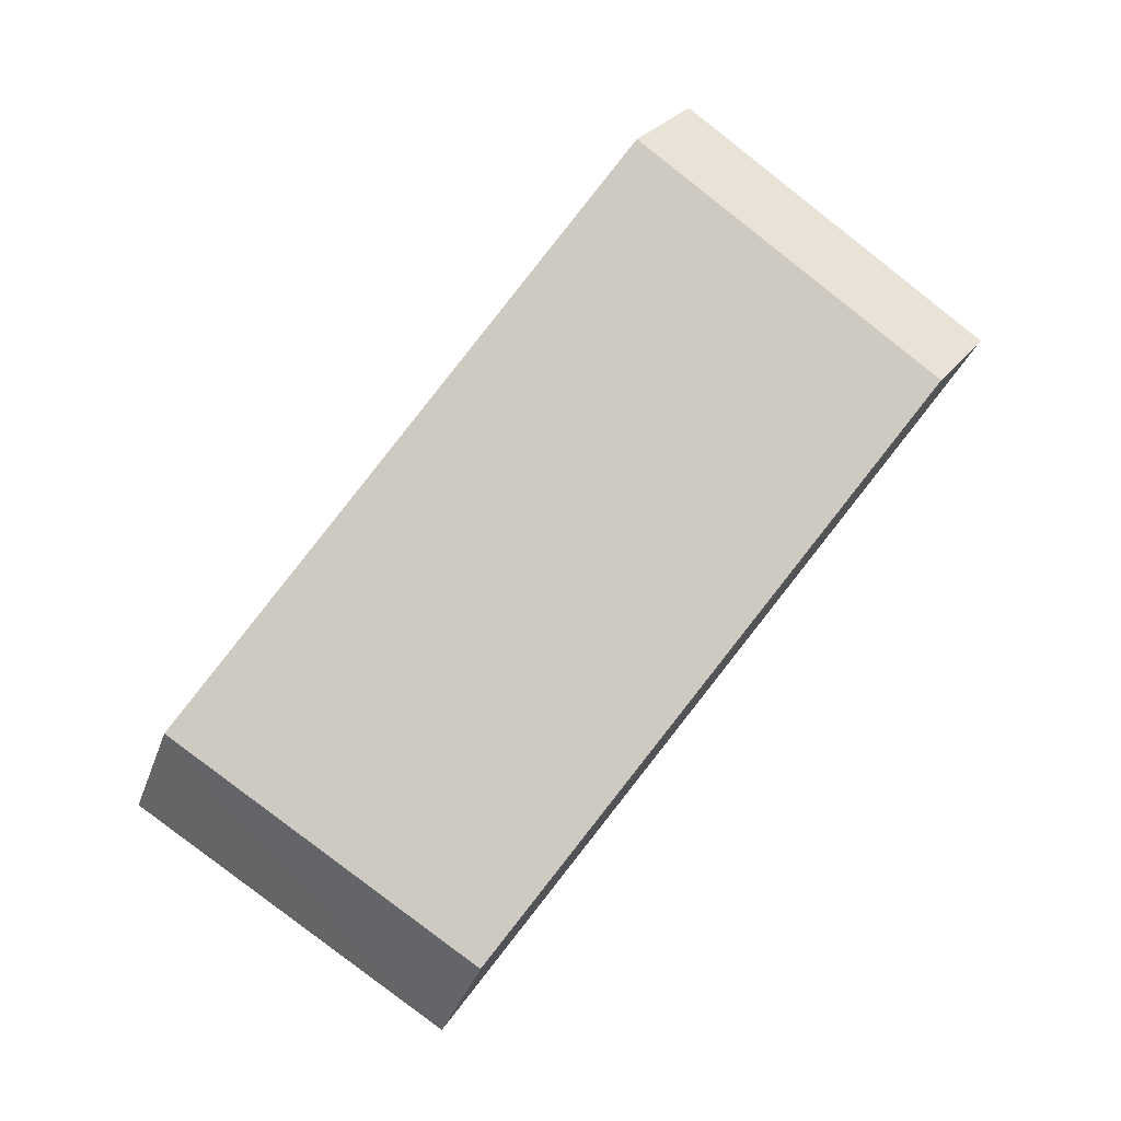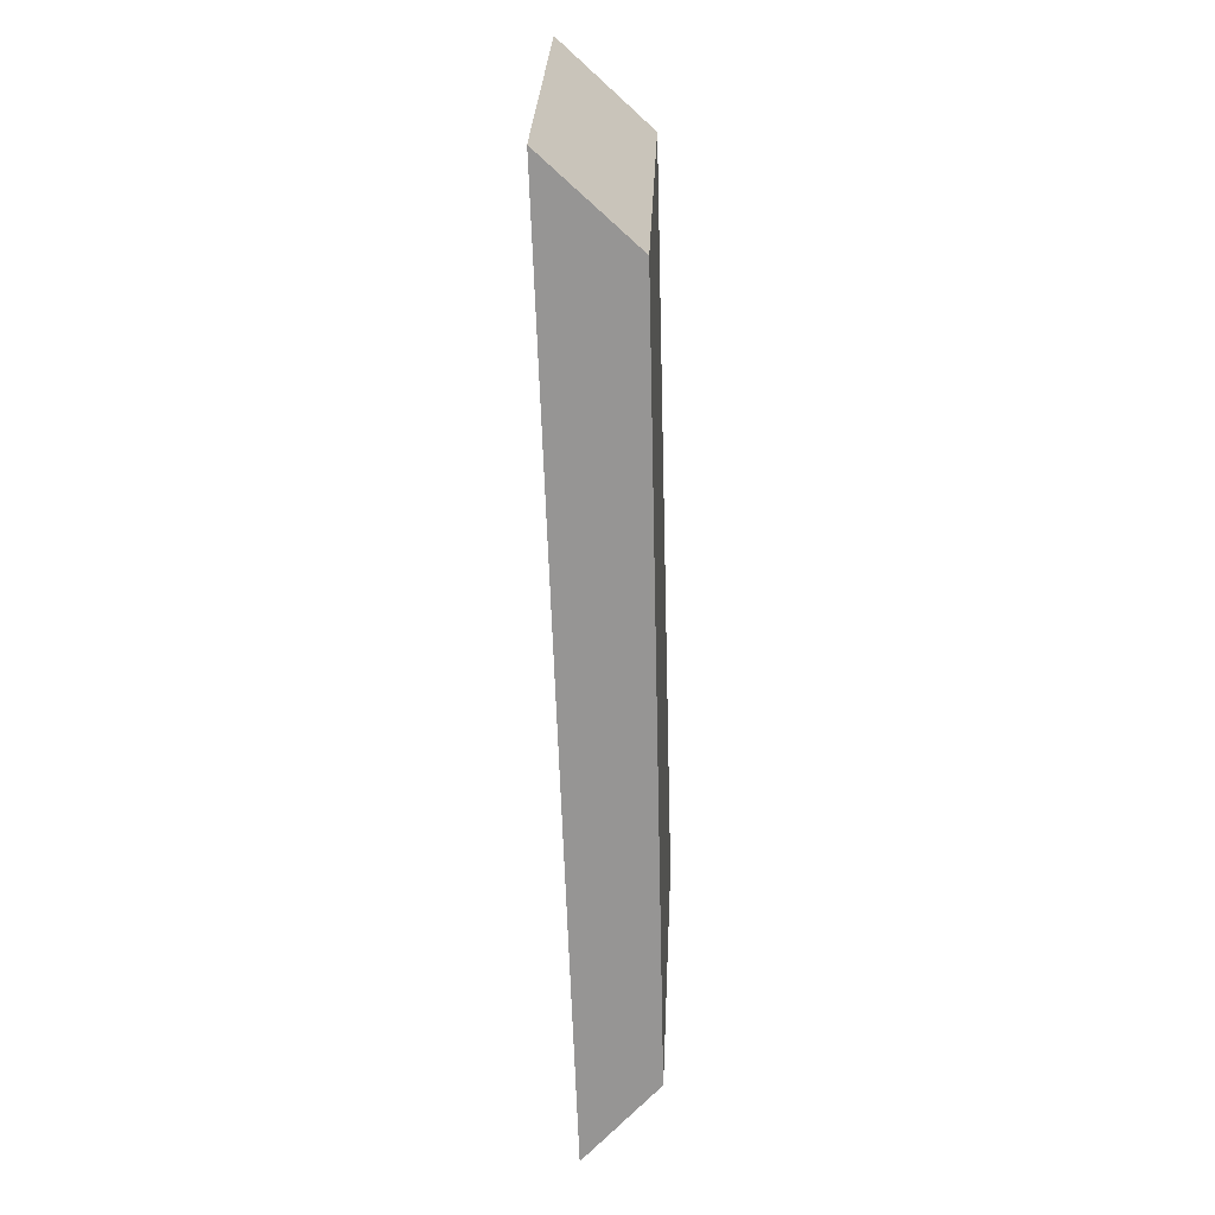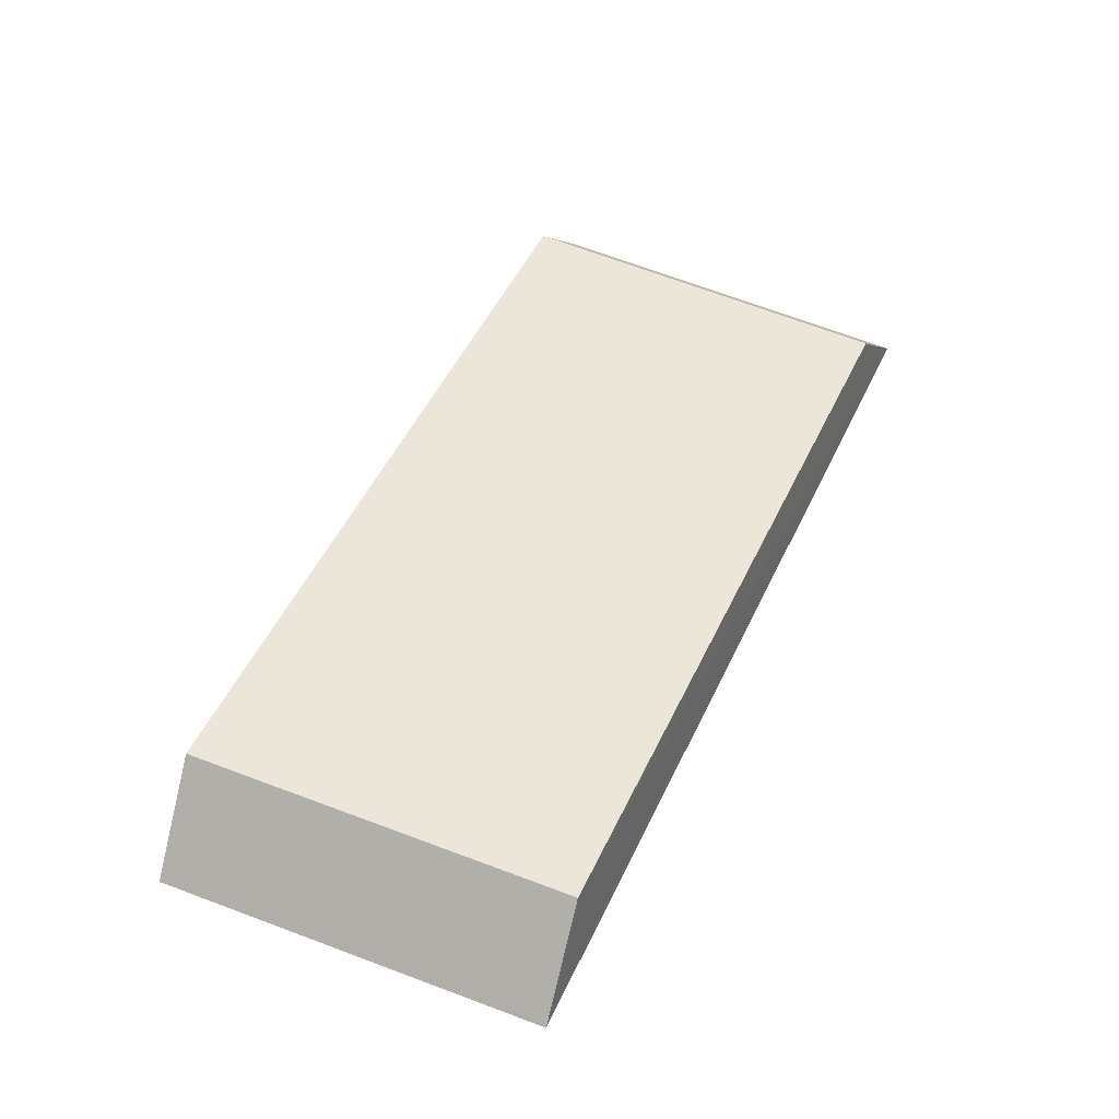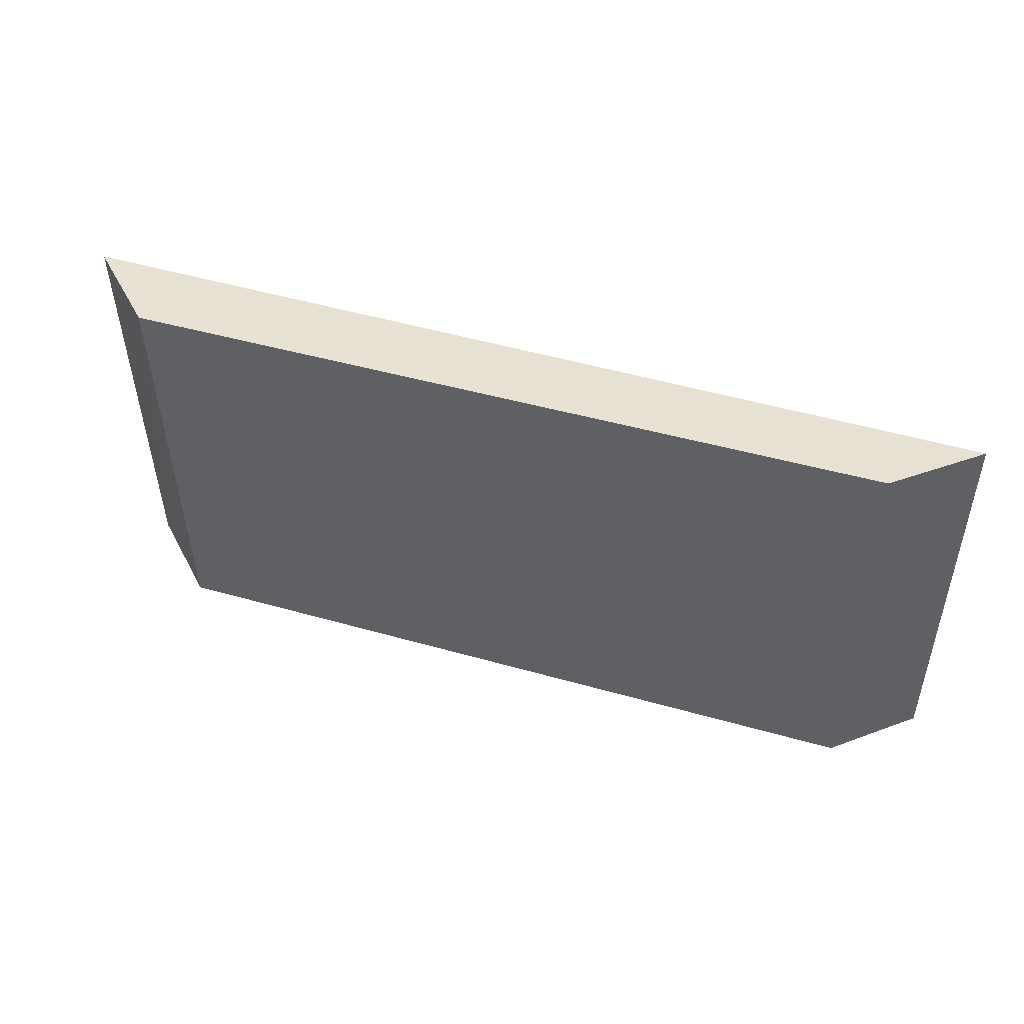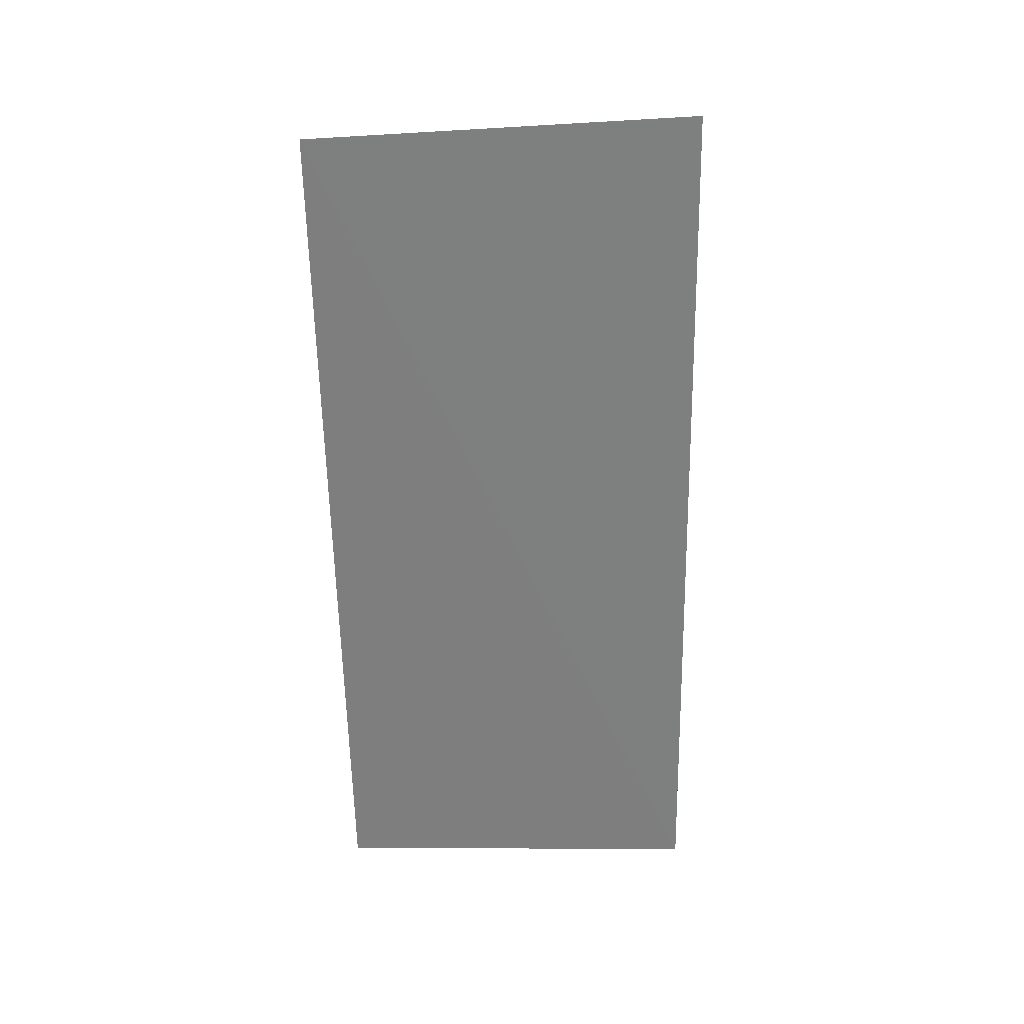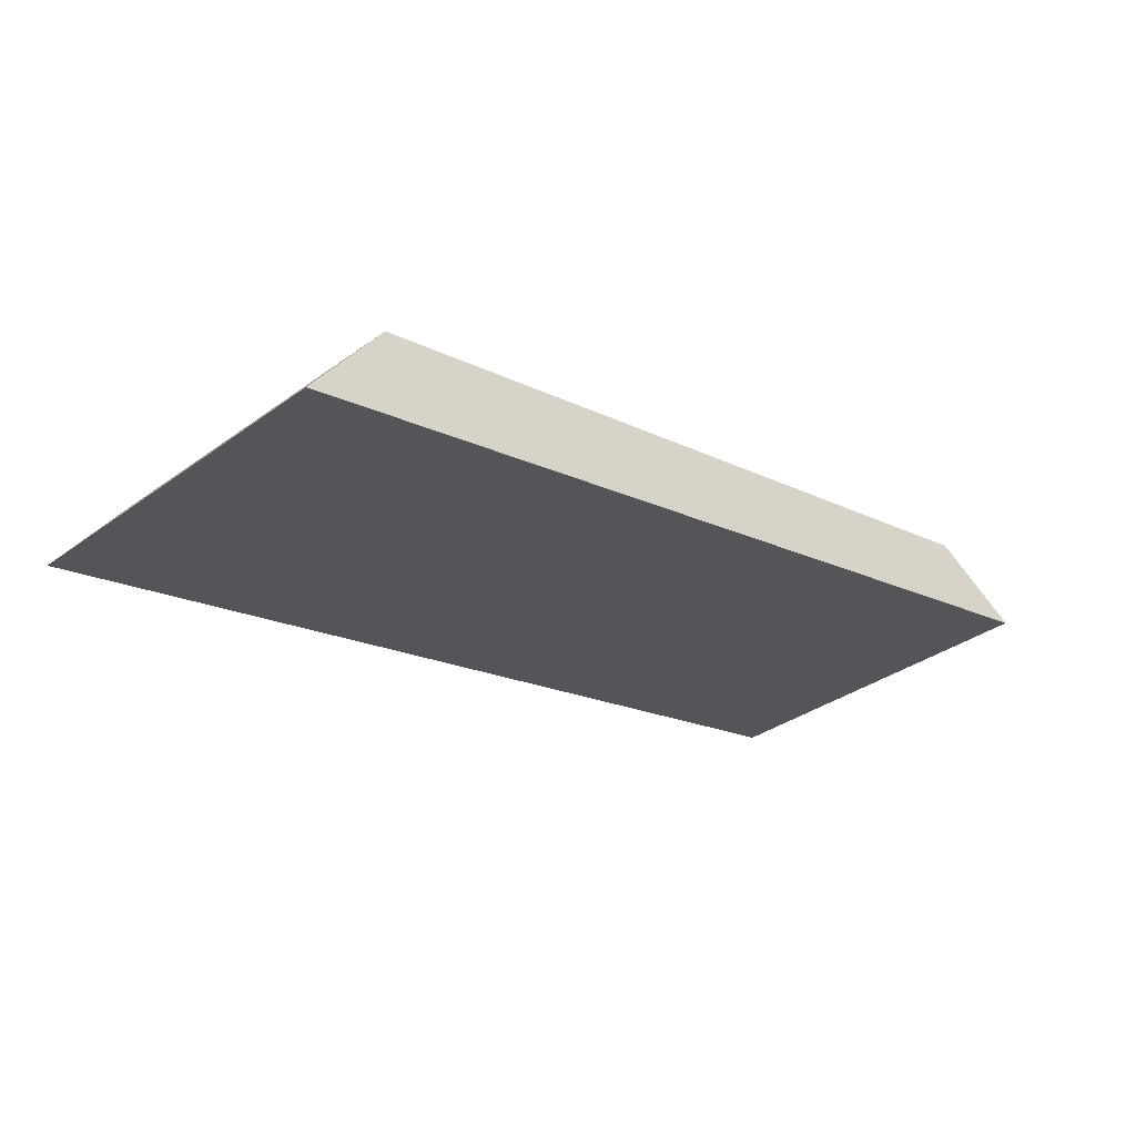
<metadata>
{"format":"obj","ext":"obj","renderer":"f3d","projection":"perspective","resolution":1024,"background":"white","views":[{"elev":78.2,"azim":128.2,"up":"+Y"},{"elev":-66.7,"azim":84.5,"up":"+Z"},{"elev":44.7,"azim":115.1,"up":"+Y"},{"elev":42.2,"azim":-168.0,"up":"+Z"},{"elev":-51.6,"azim":-89.3,"up":"+Y"},{"elev":-31.6,"azim":139.0,"up":"+Y"}]}
</metadata>
<code>
v 0.119 0.07336 -0.3576
v 0.1149 0.07119 -0.4483
v 0.1012 0.09668 -0.3566
v -0.07458 0.1183 -0.3577
v -0.0948 0.1026 -0.3589
v 0.09765 0.09377 -0.4473
v -0.09189 0.09904 -0.4496
v -0.07241 0.1143 -0.4484
f 1 2 3
f 1 3 4
f 5 1 4
f 6 3 2
f 6 4 3
f 7 2 1
f 7 1 5
f 7 6 2
f 8 7 5
f 8 5 4
f 8 4 6
f 8 6 7

</code>
